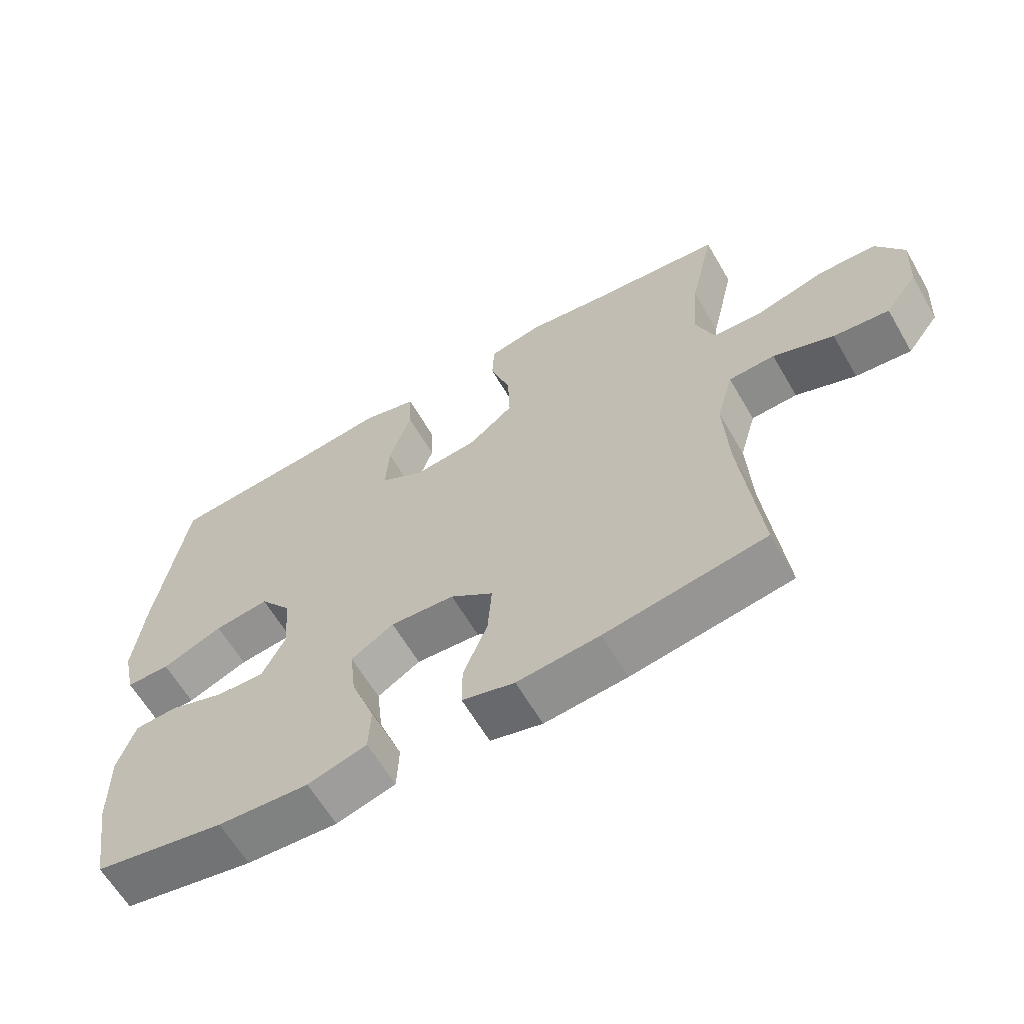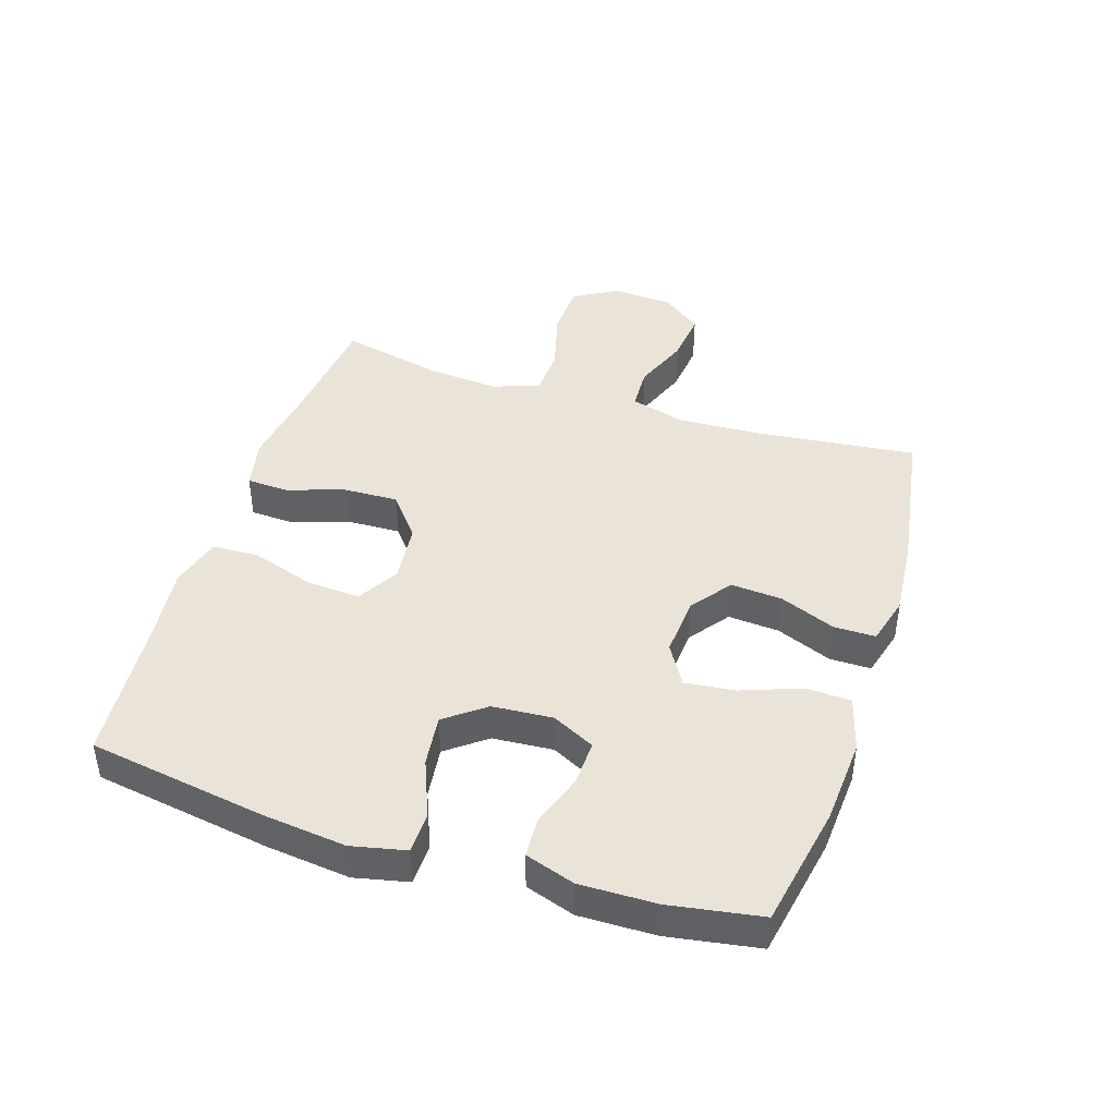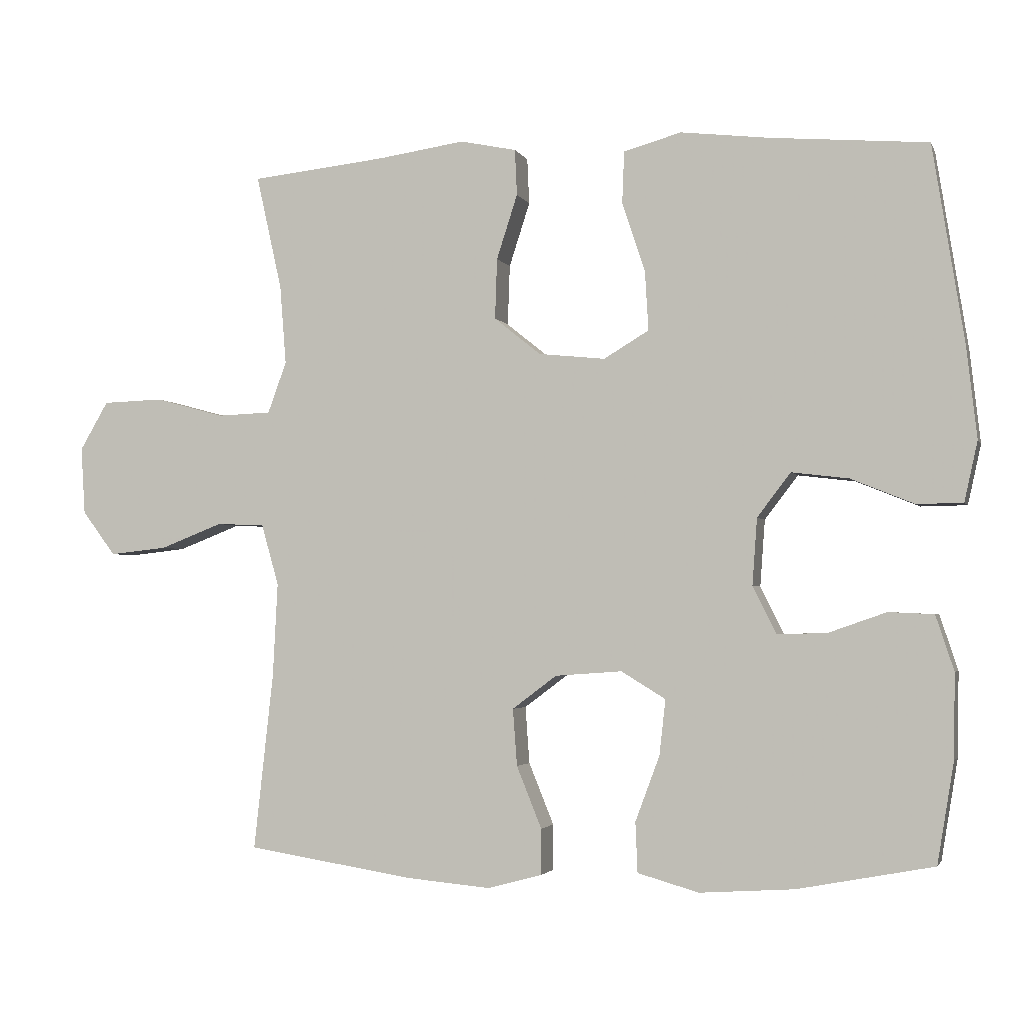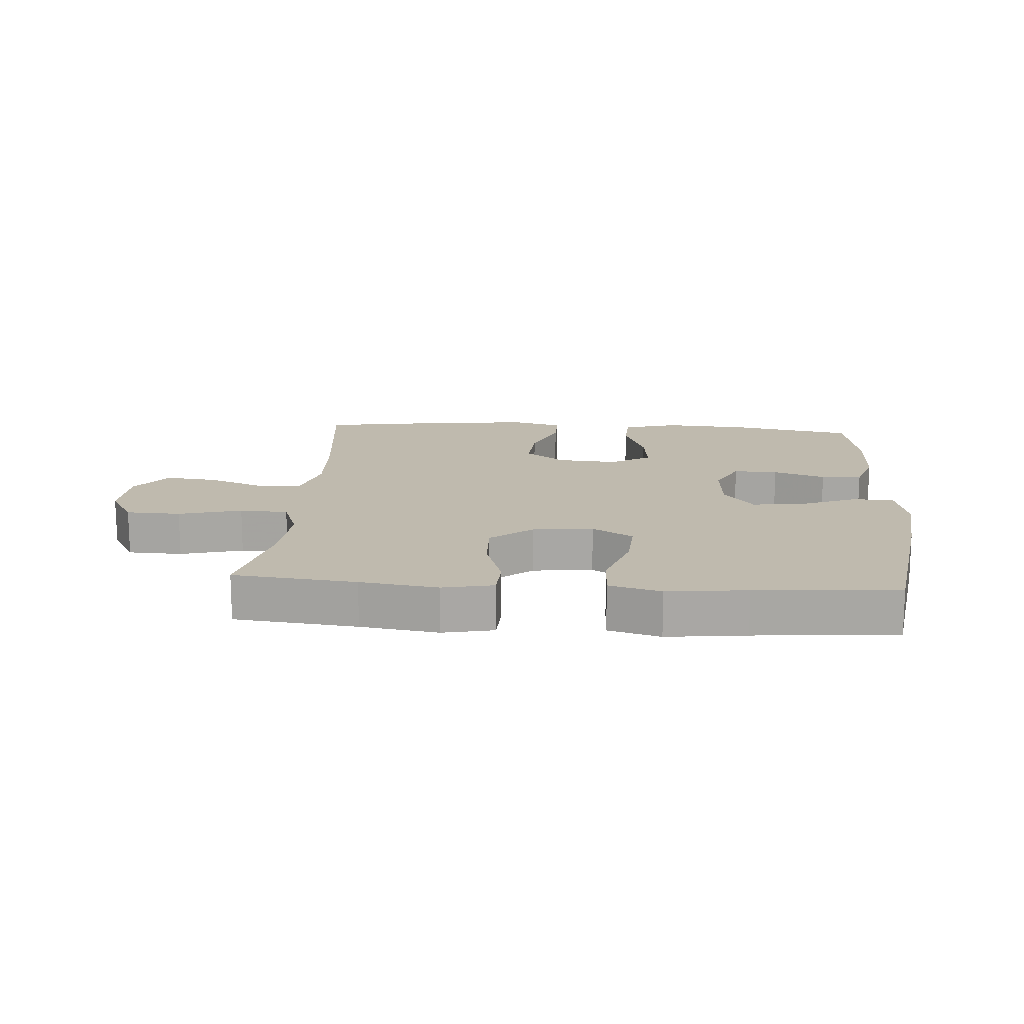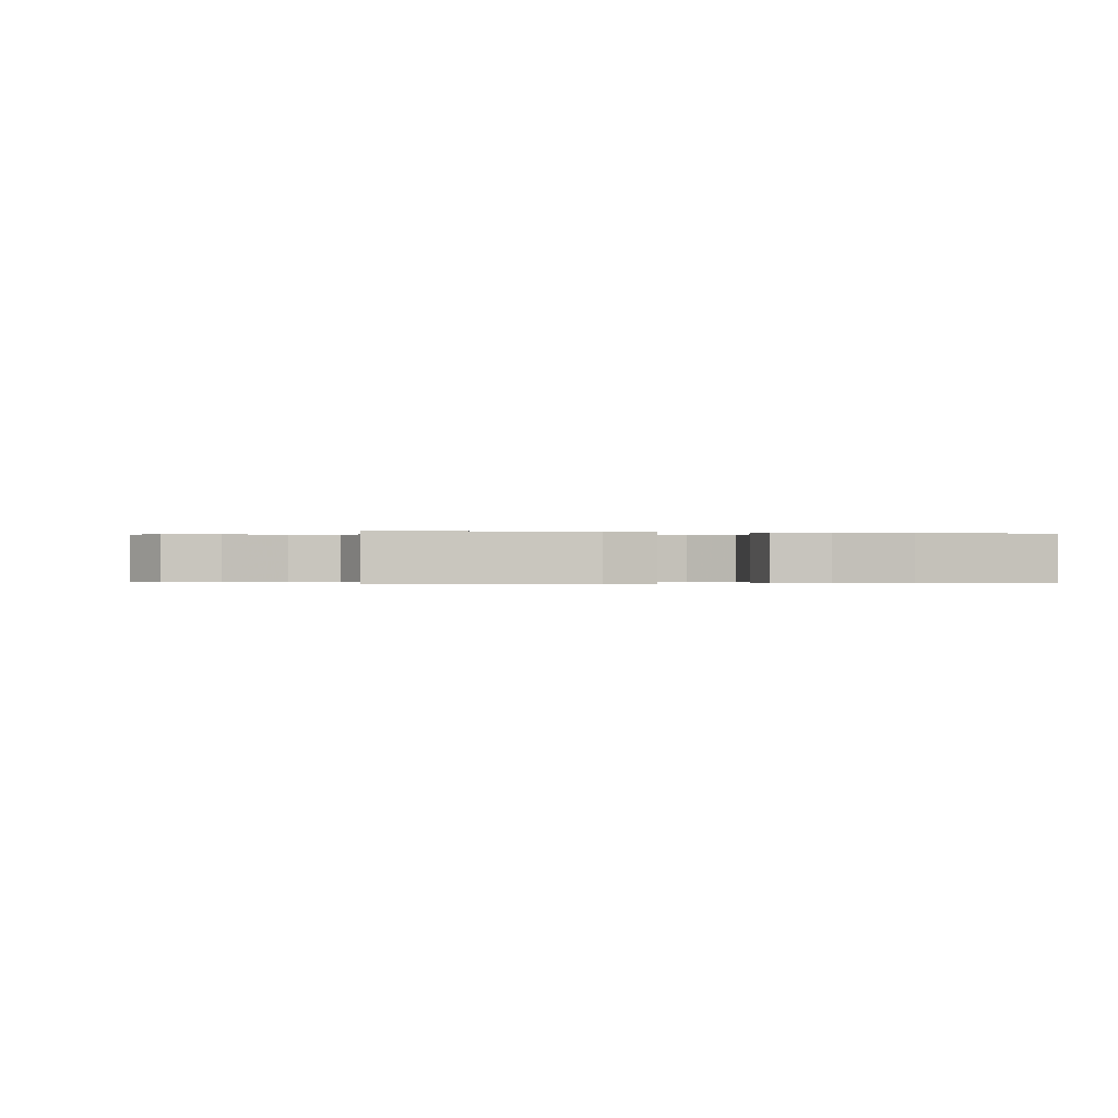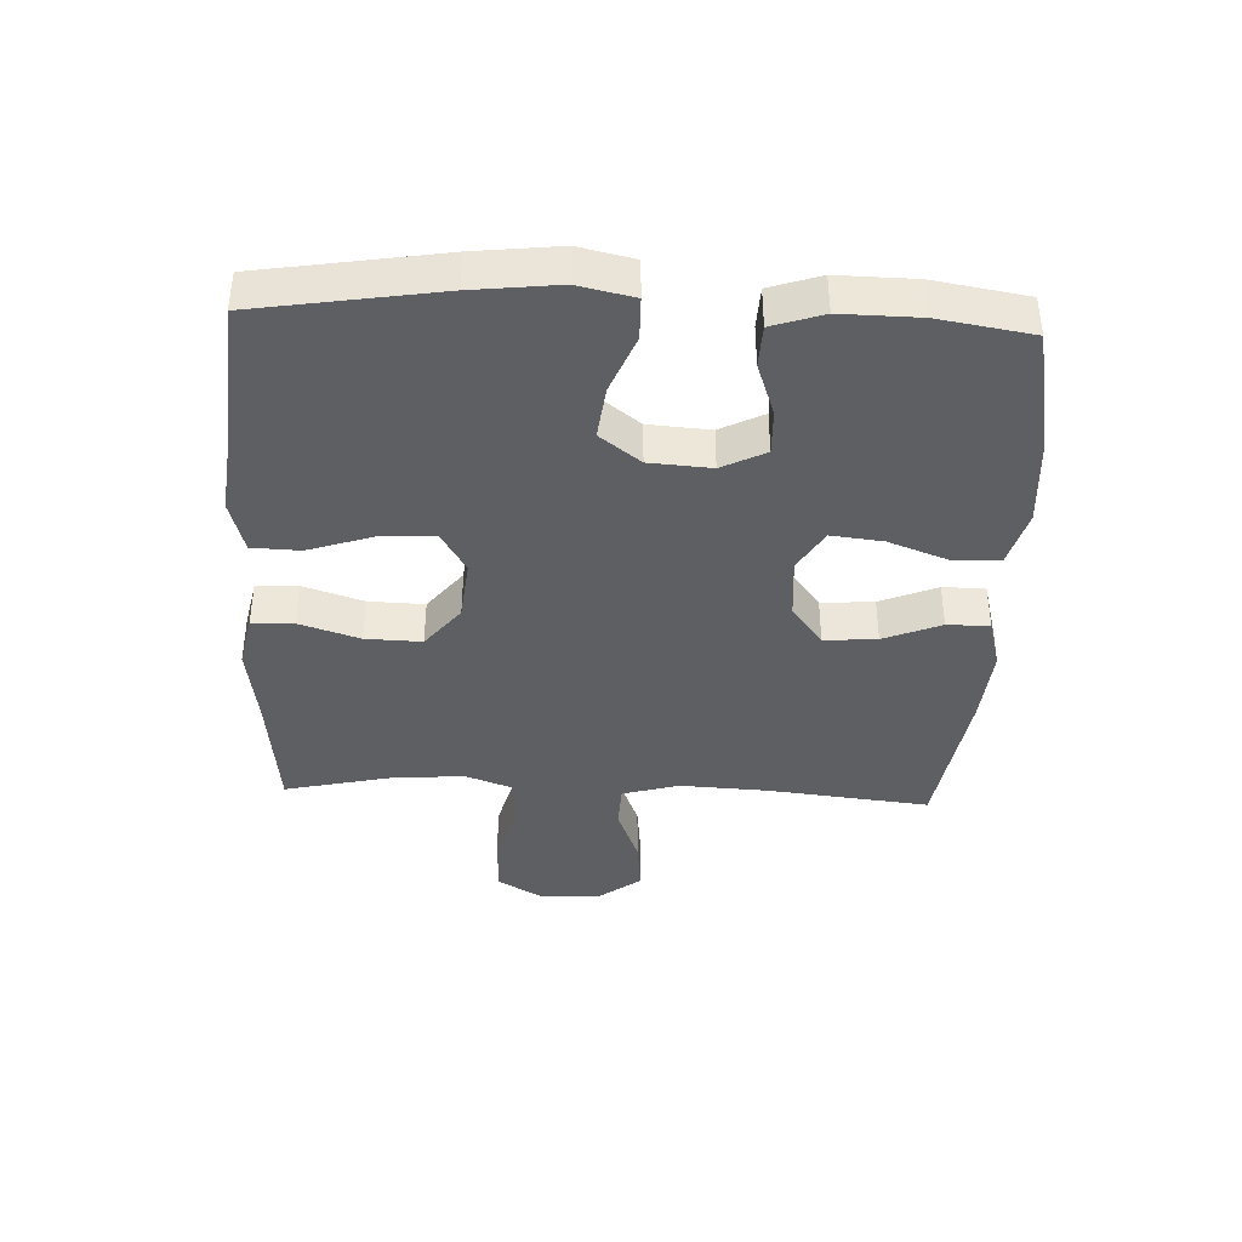
<metadata>
{"format":"obj","ext":"obj","renderer":"f3d","projection":"perspective","resolution":1024,"background":"white","views":[{"elev":-62.6,"azim":-149.8,"up":"+Z"},{"elev":43.3,"azim":107.8,"up":"+Y"},{"elev":-2.7,"azim":15.3,"up":"+Z"},{"elev":15.6,"azim":4.1,"up":"+Y"},{"elev":-0.2,"azim":-13.1,"up":"+Y"},{"elev":-39.7,"azim":87.6,"up":"+Y"}]}
</metadata>
<code>
v 0.5 0.07 0.5
v 0.545 0.07 0.217
v 0.56 0.07 0.084
v 0.541 0.07 -0.002
v 0.475 0.07 -0.003
v 0.384 0.07 0.034
v 0.302 0.07 0.044
v 0.254 0.07 -0.019
v 0.247 0.07 -0.115
v 0.281 0.07 -0.183
v 0.352 0.07 -0.181
v 0.435 0.07 -0.152
v 0.5 0.07 -0.155
v 0.526 0.07 -0.234
v 0.524 0.07 -0.355
v 0.5 0.07 -0.5
v 0.305 0.07 -0.537
v 0.169 0.07 -0.546
v 0.081 0.07 -0.521
v 0.078 0.07 -0.449
v 0.113 0.07 -0.355
v 0.122 0.07 -0.275
v 0.058 0.07 -0.236
v -0.038 0.07 -0.243
v -0.102 0.07 -0.291
v -0.096 0.07 -0.373
v -0.06 0.07 -0.462
v -0.06 0.07 -0.528
v -0.138 0.07 -0.549
v -0.261 0.07 -0.538
v -0.5 0.07 -0.5
v -0.472 0.07 -0.246
v -0.465 0.07 -0.11
v -0.49 0.07 -0.022
v -0.559 0.07 -0.019
v -0.649 0.07 -0.054
v -0.732 0.07 -0.063
v -0.78 0.07 0.001
v -0.786 0.07 0.098
v -0.745 0.07 0.168
v -0.658 0.07 0.171
v -0.558 0.07 0.144
v -0.481 0.07 0.147
v -0.454 0.07 0.221
v -0.463 0.07 0.335
v -0.5 0.07 0.5
v -0.304 0.07 0.521
v -0.18 0.07 0.539
v -0.099 0.07 0.522
v -0.096 0.07 0.456
v -0.126 0.07 0.363
v -0.129 0.07 0.276
v -0.062 0.07 0.222
v 0.034 0.07 0.212
v 0.099 0.07 0.251
v 0.094 0.07 0.336
v 0.061 0.07 0.436
v 0.064 0.07 0.511
v 0.147 0.07 0.534
v 0.274 0.07 0.519
v 0.5 0 0.5
v 0.545 0 0.217
v 0.56 0 0.084
v 0.541 0 -0.002
v 0.475 0 -0.003
v 0.384 0 0.034
v 0.302 0 0.044
v 0.254 0 -0.019
v 0.247 0 -0.115
v 0.281 0 -0.183
v 0.352 0 -0.181
v 0.435 0 -0.152
v 0.5 0 -0.155
v 0.526 0 -0.234
v 0.524 0 -0.355
v 0.5 0 -0.5
v 0.305 0 -0.537
v 0.169 0 -0.546
v 0.081 0 -0.521
v 0.078 0 -0.449
v 0.113 0 -0.355
v 0.122 0 -0.275
v 0.058 0 -0.236
v -0.038 0 -0.243
v -0.102 0 -0.291
v -0.096 0 -0.373
v -0.06 0 -0.462
v -0.06 0 -0.528
v -0.138 0 -0.549
v -0.261 0 -0.538
v -0.5 0 -0.5
v -0.472 0 -0.246
v -0.465 0 -0.11
v -0.49 0 -0.022
v -0.559 0 -0.019
v -0.649 0 -0.054
v -0.732 0 -0.063
v -0.78 0 0.001
v -0.786 0 0.098
v -0.745 0 0.168
v -0.658 0 0.171
v -0.558 0 0.144
v -0.481 0 0.147
v -0.454 0 0.221
v -0.463 0 0.335
v -0.5 0 0.5
v -0.304 0 0.521
v -0.18 0 0.539
v -0.099 0 0.522
v -0.096 0 0.456
v -0.126 0 0.363
v -0.129 0 0.276
v -0.062 0 0.222
v 0.034 0 0.212
v 0.099 0 0.251
v 0.094 0 0.336
v 0.061 0 0.436
v 0.064 0 0.511
v 0.147 0 0.534
v 0.274 0 0.519
f 57 58 59 60
f 56 57 60 1
f 55 56 1 2
f 54 55 2 3
f 53 54 3 4
f 48 49 50 51
f 47 48 51 52
f 45 46 47 52
f 44 45 52 53
f 39 40 41 42
f 39 42 43
f 38 39 43
f 35 36 37 38
f 34 35 38 43
f 33 34 43 44
f 29 30 31 32
f 29 32 33
f 26 27 28 29
f 25 26 29 33
f 24 25 33 44
f 18 19 20 21
f 18 21 22
f 17 18 22
f 16 17 22
f 15 16 22 23
f 11 12 13 14
f 10 11 14 15
f 53 4 5 6
f 53 6 7
f 23 24 44 53
f 23 53 7 8
f 10 15 23
f 9 10 23
f 8 9 23
f 120 119 118 117
f 61 120 117 116
f 62 61 116 115
f 63 62 115 114
f 64 63 114 113
f 111 110 109 108
f 112 111 108 107
f 112 107 106 105
f 113 112 105 104
f 102 101 100 99
f 103 102 99
f 103 99 98
f 98 97 96 95
f 103 98 95 94
f 104 103 94 93
f 92 91 90 89
f 93 92 89
f 89 88 87 86
f 93 89 86 85
f 104 93 85 84
f 81 80 79 78
f 82 81 78
f 82 78 77
f 82 77 76
f 83 82 76 75
f 74 73 72 71
f 75 74 71 70
f 66 65 64 113
f 67 66 113
f 113 104 84 83
f 68 67 113 83
f 83 75 70
f 83 70 69
f 83 69 68
f 1 61 62 2
f 2 62 63 3
f 3 63 64 4
f 4 64 65 5
f 5 65 66 6
f 6 66 67 7
f 7 67 68 8
f 8 68 69 9
f 9 69 70 10
f 10 70 71 11
f 11 71 72 12
f 12 72 73 13
f 13 73 74 14
f 14 74 75 15
f 15 75 76 16
f 16 76 77 17
f 17 77 78 18
f 18 78 79 19
f 19 79 80 20
f 20 80 81 21
f 21 81 82 22
f 22 82 83 23
f 23 83 84 24
f 24 84 85 25
f 25 85 86 26
f 26 86 87 27
f 27 87 88 28
f 28 88 89 29
f 29 89 90 30
f 30 90 91 31
f 31 91 92 32
f 32 92 93 33
f 33 93 94 34
f 34 94 95 35
f 35 95 96 36
f 36 96 97 37
f 37 97 98 38
f 38 98 99 39
f 39 99 100 40
f 40 100 101 41
f 41 101 102 42
f 42 102 103 43
f 43 103 104 44
f 44 104 105 45
f 45 105 106 46
f 46 106 107 47
f 47 107 108 48
f 48 108 109 49
f 49 109 110 50
f 50 110 111 51
f 51 111 112 52
f 52 112 113 53
f 53 113 114 54
f 54 114 115 55
f 55 115 116 56
f 56 116 117 57
f 57 117 118 58
f 58 118 119 59
f 59 119 120 60
f 60 120 61 1

</code>
